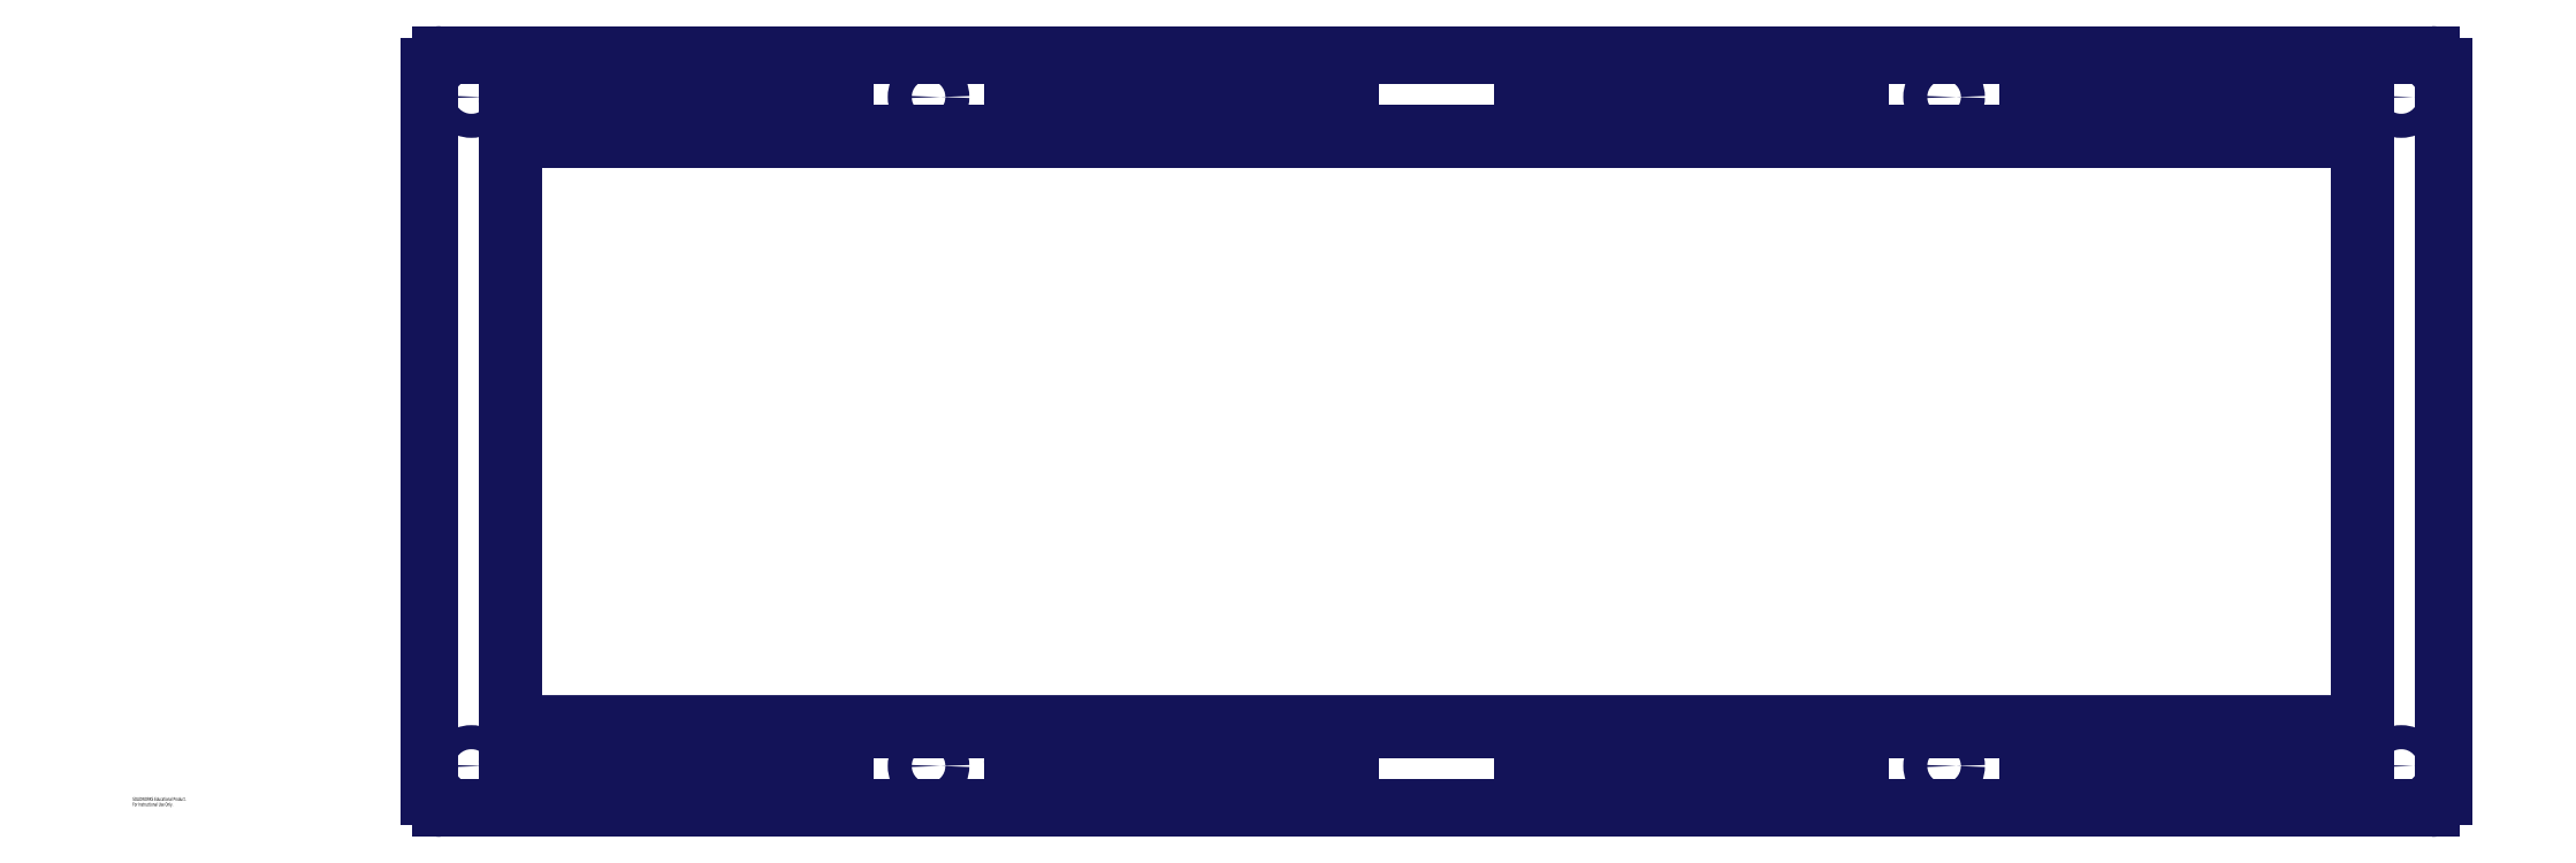
<metadata>
{"format":"dxf","ext":"dxf","renderer":"ezdxf+matplotlib","layout":"modelspace","background":"white","min_lineweight":24,"dpi":150}
</metadata>
<code>
0
SECTION
2
ENTITIES
0
LINE
8
SLD-0_2
10
65.33
20
4.843
30
0
11
115.3
21
4.843
31
0
0
LINE
8
SLD-0_2
10
149.3
20
4.843
30
0
11
199.3
21
4.843
31
0
0
LINE
8
SLD-0_2
10
234.1
20
4.843
30
0
11
284.1
21
4.843
31
0
0
LINE
8
SLD-0_2
10
318.2
20
4.843
30
0
11
368.2
21
4.843
31
0
0
LINE
8
SLD-0_2
10
49.33
20
110.1
30
0
11
49.33
21
123.1
31
0
0
LINE
8
SLD-0_2
10
49.33
20
14.84
30
0
11
49.33
21
1.843
31
0
0
LINE
8
SLD-0_2
10
384.2
20
14.84
30
0
11
384.2
21
1.843
31
0
0
LINE
8
SLD-0_2
10
51.33
20
125.1
30
0
11
64.33
21
125.1
31
0
0
LINE
8
SLD-0_2
10
384.2
20
123.1
30
0
11
384.2
21
110.1
31
0
0
LINE
8
SLD-0_2
10
51.33
20
-0.1565
30
0
11
64.33
21
-0.1565
31
0
0
LINE
8
SLD-0_2
10
369.2
20
-0.1565
30
0
11
382.2
21
-0.1565
31
0
0
LINE
8
SLD-0_2
10
369.2
20
-0.1565
30
0
11
64.33
21
-0.1565
31
0
0
LINE
8
SLD-0_2
10
49.33
20
14.84
30
0
11
49.33
21
110.1
31
0
0
LINE
8
SLD-0_2
10
64.33
20
125.1
30
0
11
369.2
21
125.1
31
0
0
LINE
8
SLD-0_2
10
384.2
20
110.1
30
0
11
384.2
21
14.84
31
0
0
LINE
8
SLD-0_2
10
369.2
20
125.1
30
0
11
382.2
21
125.1
31
0
0
LINE
8
SLD-0_2
10
202.3
20
7.844
30
0
11
202.3
21
12.84
31
0
0
LINE
8
SLD-0_2
10
62.33
20
117.1
30
0
11
62.33
21
7.843
31
0
0
LINE
8
SLD-0_2
10
287.2
20
7.844
30
0
11
287.2
21
12.84
31
0
0
LINE
8
SLD-0_2
10
202.3
20
12.84
30
0
11
231.2
21
12.84
31
0
0
LINE
8
SLD-0_2
10
231.2
20
12.84
30
0
11
231.2
21
7.844
31
0
0
LINE
8
SLD-0_2
10
287.2
20
12.84
30
0
11
315.2
21
12.84
31
0
0
LINE
8
SLD-0_2
10
315.2
20
12.84
30
0
11
315.2
21
7.844
31
0
0
LINE
8
SLD-0_2
10
371.2
20
7.844
30
0
11
371.2
21
117.1
31
0
0
LINE
8
SLD-0_2
10
65.33
20
120.1
30
0
11
115.3
21
120.1
31
0
0
LINE
8
SLD-0_2
10
202.3
20
117.1
30
0
11
202.3
21
112.1
31
0
0
LINE
8
SLD-0_2
10
118.3
20
7.844
30
0
11
118.3
21
12.84
31
0
0
LINE
8
SLD-0_2
10
118.3
20
12.84
30
0
11
146.3
21
12.84
31
0
0
LINE
8
SLD-0_2
10
146.3
20
12.84
30
0
11
146.3
21
7.844
31
0
0
LINE
8
SLD-0_2
10
231.2
20
112.1
30
0
11
231.2
21
117.1
31
0
0
LINE
8
SLD-0_2
10
202.3
20
112.1
30
0
11
231.2
21
112.1
31
0
0
LINE
8
SLD-0_2
10
287.2
20
117.1
30
0
11
287.2
21
112.1
31
0
0
LINE
8
SLD-0_2
10
287.2
20
112.1
30
0
11
315.2
21
112.1
31
0
0
LINE
8
SLD-0_2
10
315.2
20
112.1
30
0
11
315.2
21
117.1
31
0
0
LINE
8
SLD-0_2
10
118.3
20
117.1
30
0
11
118.3
21
112.1
31
0
0
LINE
8
SLD-0_2
10
118.3
20
112.1
30
0
11
146.3
21
112.1
31
0
0
LINE
8
SLD-0_2
10
146.3
20
112.1
30
0
11
146.3
21
117.1
31
0
0
LINE
8
SLD-0_2
10
149.3
20
120.1
30
0
11
199.3
21
120.1
31
0
0
LINE
8
SLD-0_2
10
234.1
20
120.1
30
0
11
284.1
21
120.1
31
0
0
LINE
8
SLD-0_2
10
318.2
20
120.1
30
0
11
368.2
21
120.1
31
0
0
LINE
8
SLD-0_3
10
64.33
20
13.84
30
0
11
369.2
21
13.84
31
0
0
LINE
8
SLD-0_3
10
64.33
20
111.1
30
0
11
369.2
21
111.1
31
0
0
LINE
8
SLD-0_3
10
370.2
20
14.84
30
0
11
370.2
21
110.1
31
0
0
LINE
8
SLD-0_3
10
63.33
20
110.1
30
0
11
63.33
21
14.84
31
0
0
ARC
8
SLD-0_2
10
65.33
20
7.843
30
0
40
3
50
180
51
270
0
ARC
8
SLD-0_2
10
115.3
20
7.844
30
0
40
3
50
270
51
0
0
ARC
8
SLD-0_2
10
149.3
20
7.844
30
0
40
3
50
180
51
270.5
0
ARC
8
SLD-0_2
10
199.3
20
7.844
30
0
40
3
50
270
51
0
0
ARC
8
SLD-0_2
10
234.1
20
7.844
30
0
40
2.969
50
180
51
270
0
ARC
8
SLD-0_2
10
284.1
20
7.844
30
0
40
3.001
50
270
51
0
0
ARC
8
SLD-0_2
10
318.2
20
7.844
30
0
40
3
50
180
51
270
0
ARC
8
SLD-0_2
10
368.2
20
7.844
30
0
40
3.001
50
270
51
0.9747
0
ARC
8
SLD-0_2
10
51.33
20
123.1
30
0
40
2
50
90
51
180
0
ARC
8
SLD-0_2
10
51.33
20
1.843
30
0
40
2
50
180
51
270
0
ARC
8
SLD-0_2
10
382.2
20
1.843
30
0
40
2
50
270
51
0
0
ARC
8
SLD-0_2
10
382.2
20
123.1
30
0
40
2
50
0
51
90
0
CIRCLE
8
SLD-0_2
10
56.33
20
118.1
30
0
40
2
0
CIRCLE
8
SLD-0_2
10
132.3
20
118.1
30
0
40
2
0
CIRCLE
8
SLD-0_2
10
377.2
20
118.1
30
0
40
2
0
CIRCLE
8
SLD-0_2
10
301.2
20
118.1
30
0
40
2
0
CIRCLE
8
SLD-0_2
10
301.2
20
6.844
30
0
40
2
0
CIRCLE
8
SLD-0_2
10
377.2
20
6.843
30
0
40
2
0
CIRCLE
8
SLD-0_2
10
132.3
20
6.844
30
0
40
2
0
CIRCLE
8
SLD-0_2
10
56.33
20
6.843
30
0
40
2
0
ARC
8
SLD-0_2
10
65.33
20
117.1
30
0
40
3
50
90
51
180
0
ARC
8
SLD-0_2
10
115.3
20
117.1
30
0
40
3
50
0
51
90
0
ARC
8
SLD-0_2
10
149.3
20
117.1
30
0
40
3
50
90
51
180
0
ARC
8
SLD-0_2
10
199.3
20
117.1
30
0
40
3
50
0
51
90
0
ARC
8
SLD-0_2
10
234.1
20
117.1
30
0
40
2.969
50
90
51
180.6
0
ARC
8
SLD-0_2
10
284.1
20
117.1
30
0
40
3.031
50
0.5835
51
90
0
ARC
8
SLD-0_2
10
368.2
20
117.1
30
0
40
3
50
0
51
90
0
ARC
8
SLD-0_2
10
318.2
20
117.1
30
0
40
3
50
90
51
180
0
ARC
8
SLD-0_3
10
64.33
20
110.1
30
0
40
1
50
90
51
180
0
ARC
8
SLD-0_3
10
64.33
20
14.84
30
0
40
1
50
180
51
270
0
ARC
8
SLD-0_3
10
369.2
20
14.84
30
0
40
1
50
270
51
0
0
ARC
8
SLD-0_3
10
369.2
20
110.1
30
0
40
1
50
0
51
90
0
MTEXT
8
0
10
0
20
1.641
30
0
40
0.5882
41
0
71
     1
72
     1
1
SOLIDWORKS Educational Product.
7
SLDTEXTSTYLE0
73
     1
44
1
0
MTEXT
8
0
10
0
20
0.7582
30
0
40
0.5882
41
0
71
     1
72
     1
1
For Instructional Use Only.
7
SLDTEXTSTYLE0
73
     1
44
1
0
MTEXT
8
SLD-0_0
10
0
20
1.464
30
0
40
0.5882
41
0
71
     1
72
     1
1
SOLIDWORKS Educational Product.
7
SLDTEXTSTYLE0
73
     1
44
1
0
MTEXT
8
SLD-0_0
10
0
20
0.5822
30
0
40
0.5882
41
0
71
     1
72
     1
1
For Instructional Use Only.
7
SLDTEXTSTYLE0
73
     1
44
1
0
MTEXT
8
SLD-0_1
10
0
20
1.509
30
0
40
0.5882
41
0
71
     1
72
     1
1
SOLIDWORKS Educational Product.
7
SLDTEXTSTYLE0
73
     1
44
1
0
MTEXT
8
SLD-0_1
10
0
20
0.6262
30
0
40
0.5882
41
0
71
     1
72
     1
1
For Instructional Use Only.
7
SLDTEXTSTYLE0
73
     1
44
1
0
MTEXT
8
SLD-0_2
10
0
20
1.553
30
0
40
0.5882
41
0
71
     1
72
     1
1
SOLIDWORKS Educational Product.
7
SLDTEXTSTYLE0
73
     1
44
1
0
MTEXT
8
SLD-0_2
10
0
20
0.6702
30
0
40
0.5882
41
0
71
     1
72
     1
1
For Instructional Use Only.
7
SLDTEXTSTYLE0
73
     1
44
1
0
MTEXT
8
SLD-0_3
10
0
20
1.597
30
0
40
0.5882
41
0
71
     1
72
     1
1
SOLIDWORKS Educational Product.
7
SLDTEXTSTYLE0
73
     1
44
1
0
MTEXT
8
SLD-0_3
10
0
20
0.7142
30
0
40
0.5882
41
0
71
     1
72
     1
1
For Instructional Use Only.
7
SLDTEXTSTYLE0
73
     1
44
1
0
MTEXT
8
0
10
0
20
1.641
30
0
40
0.5882
41
0
71
     1
72
     1
1
SOLIDWORKS Educational Product.
7
SLDTEXTSTYLE0
73
     1
44
1
0
MTEXT
8
0
10
0
20
0.7582
30
0
40
0.5882
41
0
71
     1
72
     1
1
For Instructional Use Only.
7
SLDTEXTSTYLE0
73
     1
44
1
0
ENDSEC
0
EOF

</code>
